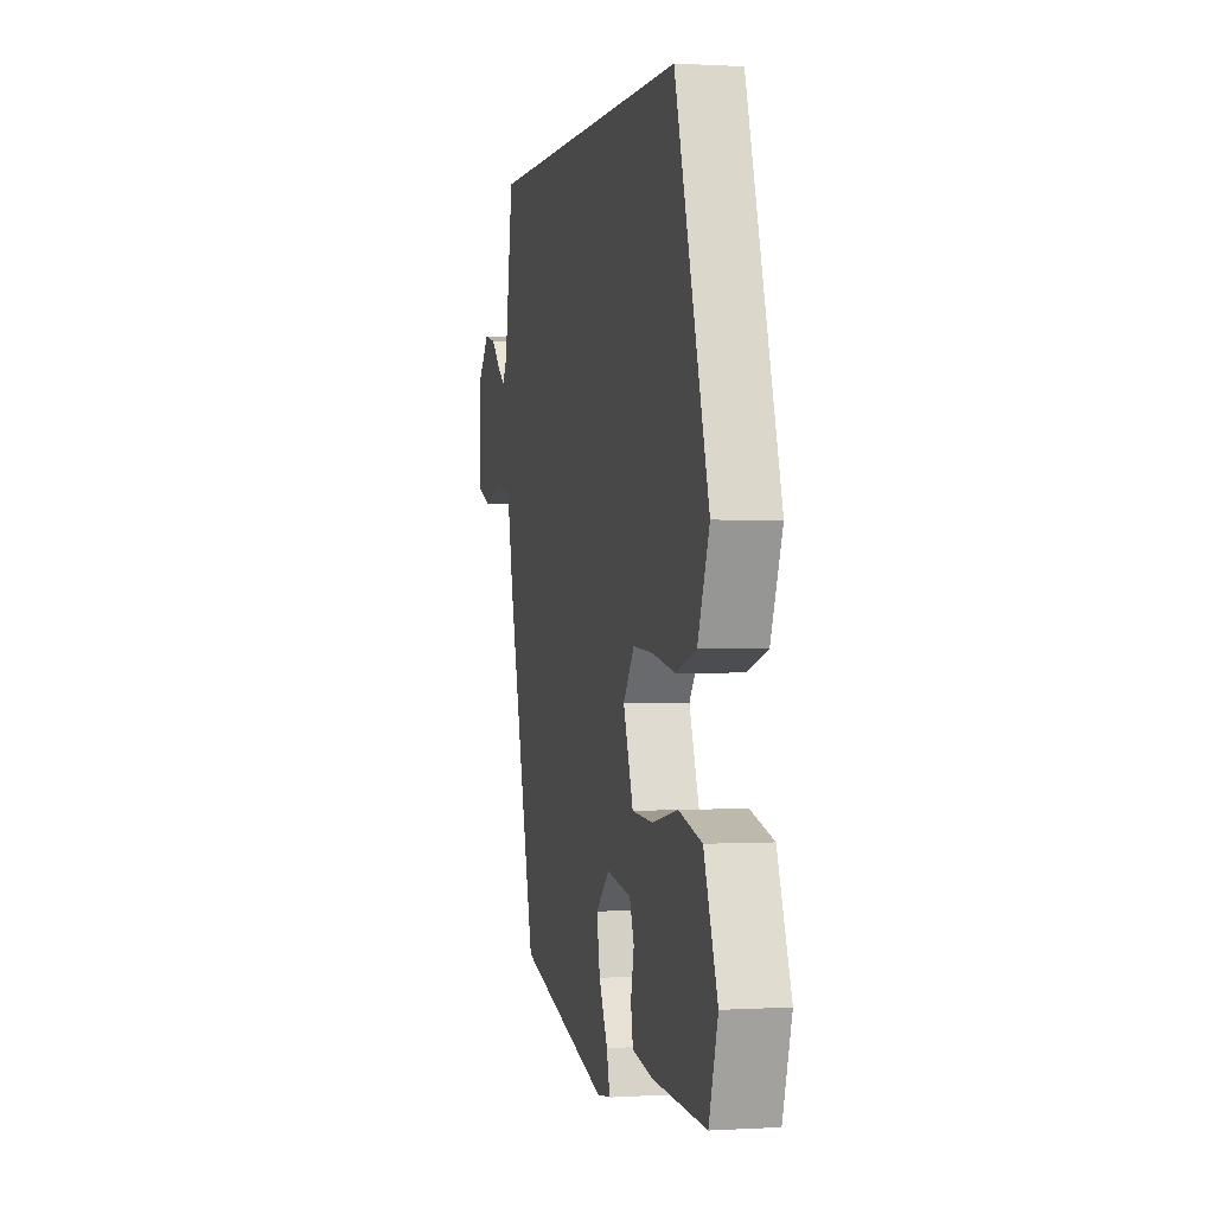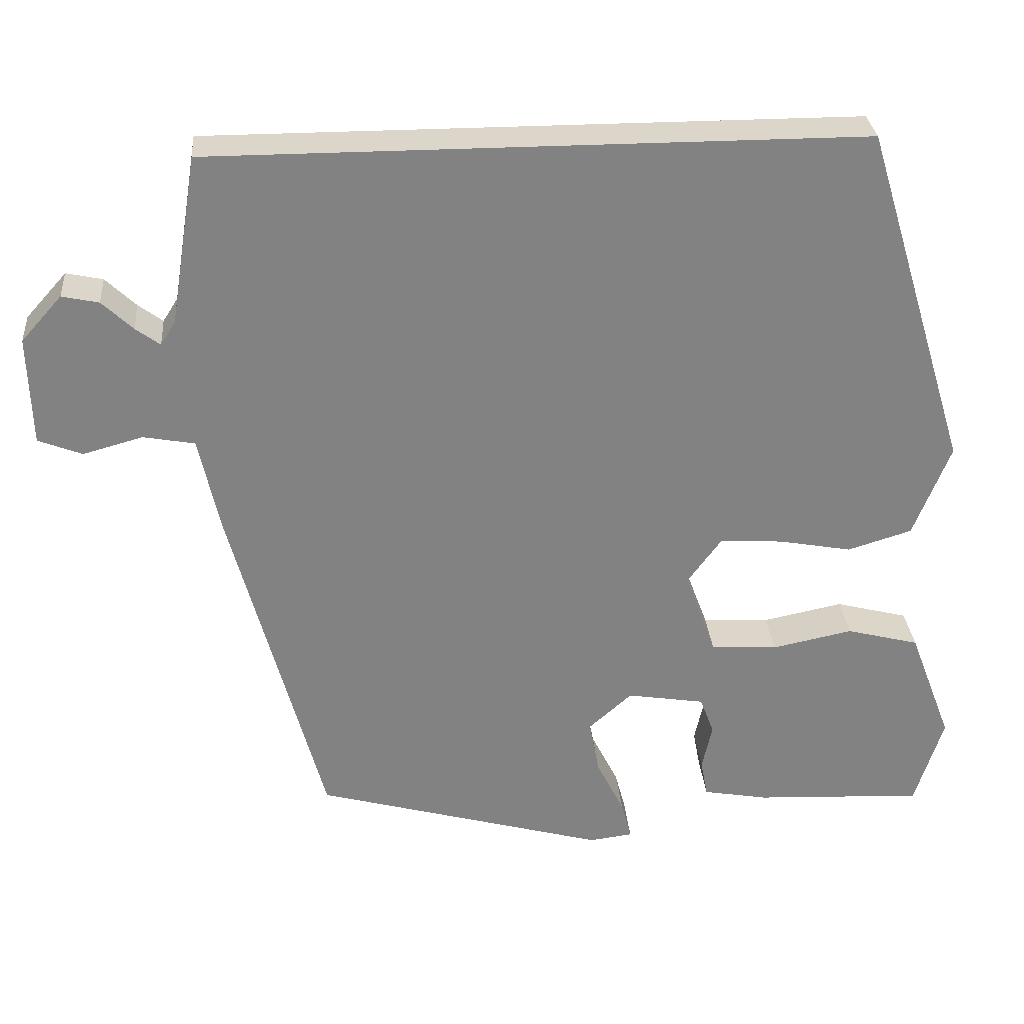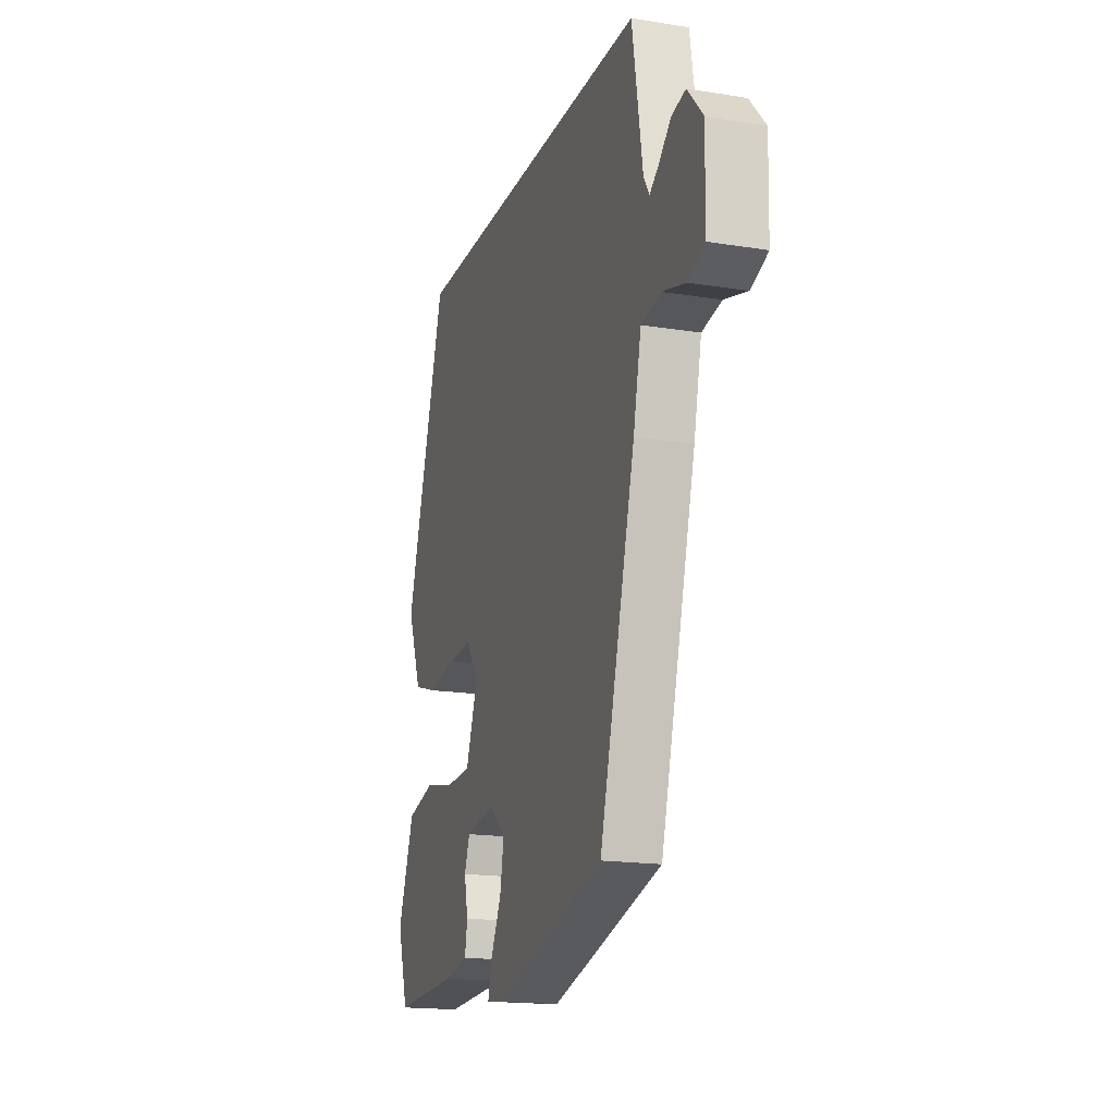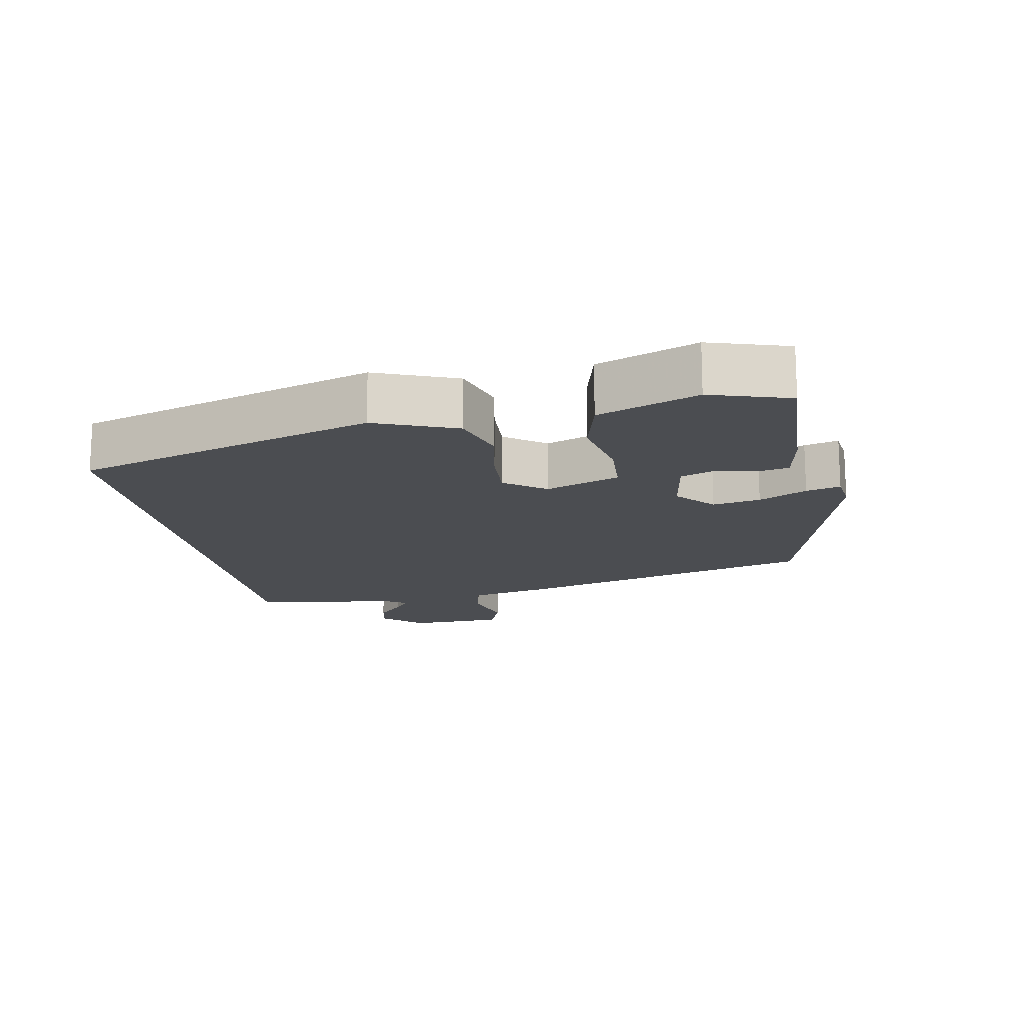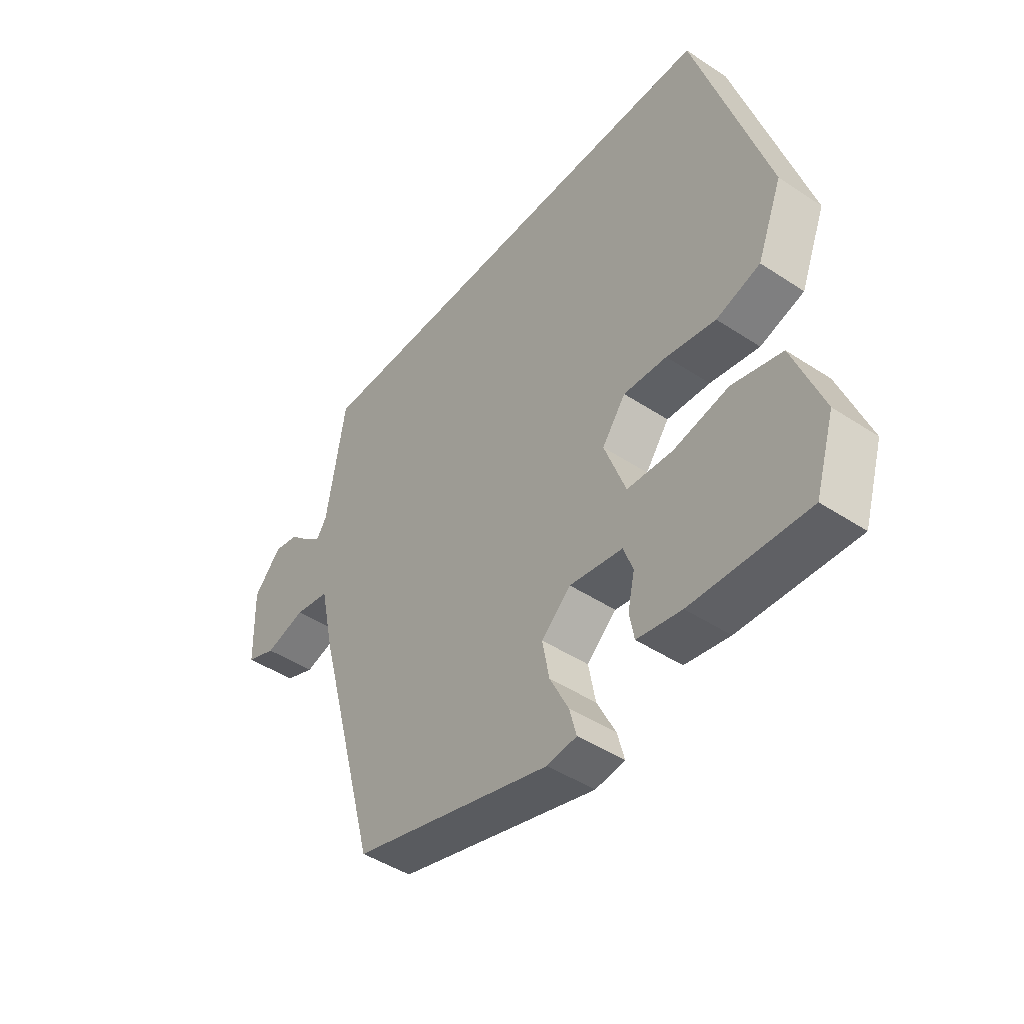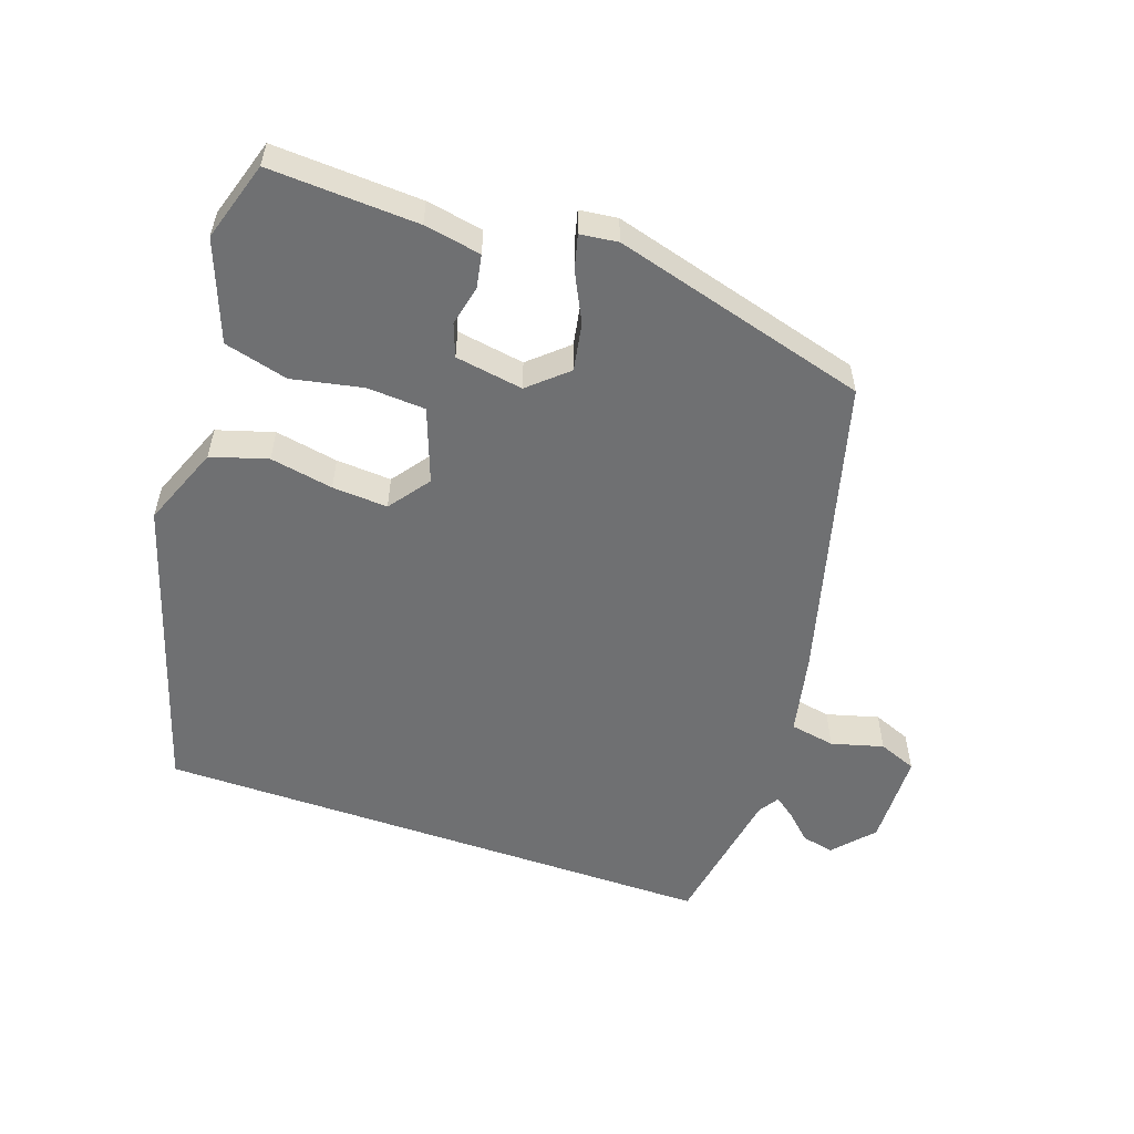
<metadata>
{"format":"obj","ext":"obj","renderer":"f3d","projection":"perspective","resolution":1024,"background":"white","views":[{"elev":0.5,"azim":77.2,"up":"+Z"},{"elev":29.7,"azim":-4.8,"up":"+Z"},{"elev":-17.4,"azim":-107.7,"up":"+Z"},{"elev":-15.8,"azim":100.7,"up":"+Y"},{"elev":-45.7,"azim":52.8,"up":"+Z"},{"elev":-54.9,"azim":160.7,"up":"+Y"}]}
</metadata>
<code>
v -0.338 0.07 -0.446
v -0.457 0.07 -0.005
v -0.483 0.07 0.115
v -0.549 0.07 0.127
v -0.625 0.07 0.106
v -0.681 0.07 0.128
v -0.685 0.07 0.267
v -0.633 0.07 0.325
v -0.586 0.07 0.315
v -0.547 0.07 0.278
v -0.516 0.07 0.255
v -0.497 0.07 0.285
v -0.462 0.07 0.5
v 0.367 0.07 0.5
v 0.502 0.07 0.06
v 0.455 0.07 -0.059
v 0.373 0.07 -0.084
v 0.281 0.07 -0.067
v 0.2 0.07 -0.062
v 0.156 0.07 -0.122
v 0.196 0.07 -0.23
v 0.281 0.07 -0.235
v 0.384 0.07 -0.214
v 0.477 0.07 -0.238
v 0.532 0.07 -0.383
v 0.496 0.07 -0.499
v 0.28 0.07 -0.489
v 0.197 0.07 -0.474
v 0.188 0.07 -0.426
v 0.201 0.07 -0.367
v 0.183 0.07 -0.319
v 0.084 0.07 -0.303
v 0.029 0.07 -0.352
v 0.042 0.07 -0.422
v 0.077 0.07 -0.492
v 0.09 0.07 -0.542
v 0.035 0.07 -0.549
v -0.338 0 -0.446
v -0.457 0 -0.005
v -0.483 0 0.115
v -0.549 0 0.127
v -0.625 0 0.106
v -0.681 0 0.128
v -0.685 0 0.267
v -0.633 0 0.325
v -0.586 0 0.315
v -0.547 0 0.278
v -0.516 0 0.255
v -0.497 0 0.285
v -0.462 0 0.5
v 0.367 0 0.5
v 0.502 0 0.06
v 0.455 0 -0.059
v 0.373 0 -0.084
v 0.281 0 -0.067
v 0.2 0 -0.062
v 0.156 0 -0.122
v 0.196 0 -0.23
v 0.281 0 -0.235
v 0.384 0 -0.214
v 0.477 0 -0.238
v 0.532 0 -0.383
v 0.496 0 -0.499
v 0.28 0 -0.489
v 0.197 0 -0.474
v 0.188 0 -0.426
v 0.201 0 -0.367
v 0.183 0 -0.319
v 0.084 0 -0.303
v 0.029 0 -0.352
v 0.042 0 -0.422
v 0.077 0 -0.492
v 0.09 0 -0.542
v 0.035 0 -0.549
f 1 2 3
f 37 1 3
f 36 37 3
f 35 36 3
f 34 35 3
f 33 34 3
f 32 33 3
f 31 32 3
f 28 29 30
f 27 28 30
f 26 27 30
f 25 26 30
f 24 25 30
f 23 24 30
f 22 23 30
f 21 22 30 31
f 20 21 31 3
f 16 17 18
f 15 16 18
f 14 15 18
f 13 14 18
f 12 13 18
f 11 12 18 19
f 8 9 10
f 7 8 10
f 6 7 10
f 5 6 10
f 4 5 10
f 3 4 10 11
f 3 11 19 20
f 40 39 38
f 40 38 74
f 40 74 73
f 40 73 72
f 40 72 71
f 40 71 70
f 40 70 69
f 40 69 68
f 67 66 65
f 67 65 64
f 67 64 63
f 67 63 62
f 67 62 61
f 67 61 60
f 67 60 59
f 68 67 59 58
f 40 68 58 57
f 55 54 53
f 55 53 52
f 55 52 51
f 55 51 50
f 55 50 49
f 56 55 49 48
f 47 46 45
f 47 45 44
f 47 44 43
f 47 43 42
f 47 42 41
f 48 47 41 40
f 57 56 48 40
f 1 38 39 2
f 2 39 40 3
f 3 40 41 4
f 4 41 42 5
f 5 42 43 6
f 6 43 44 7
f 7 44 45 8
f 8 45 46 9
f 9 46 47 10
f 10 47 48 11
f 11 48 49 12
f 12 49 50 13
f 13 50 51 14
f 14 51 52 15
f 15 52 53 16
f 16 53 54 17
f 17 54 55 18
f 18 55 56 19
f 19 56 57 20
f 20 57 58 21
f 21 58 59 22
f 22 59 60 23
f 23 60 61 24
f 24 61 62 25
f 25 62 63 26
f 26 63 64 27
f 27 64 65 28
f 28 65 66 29
f 29 66 67 30
f 30 67 68 31
f 31 68 69 32
f 32 69 70 33
f 33 70 71 34
f 34 71 72 35
f 35 72 73 36
f 36 73 74 37
f 37 74 38 1

</code>
